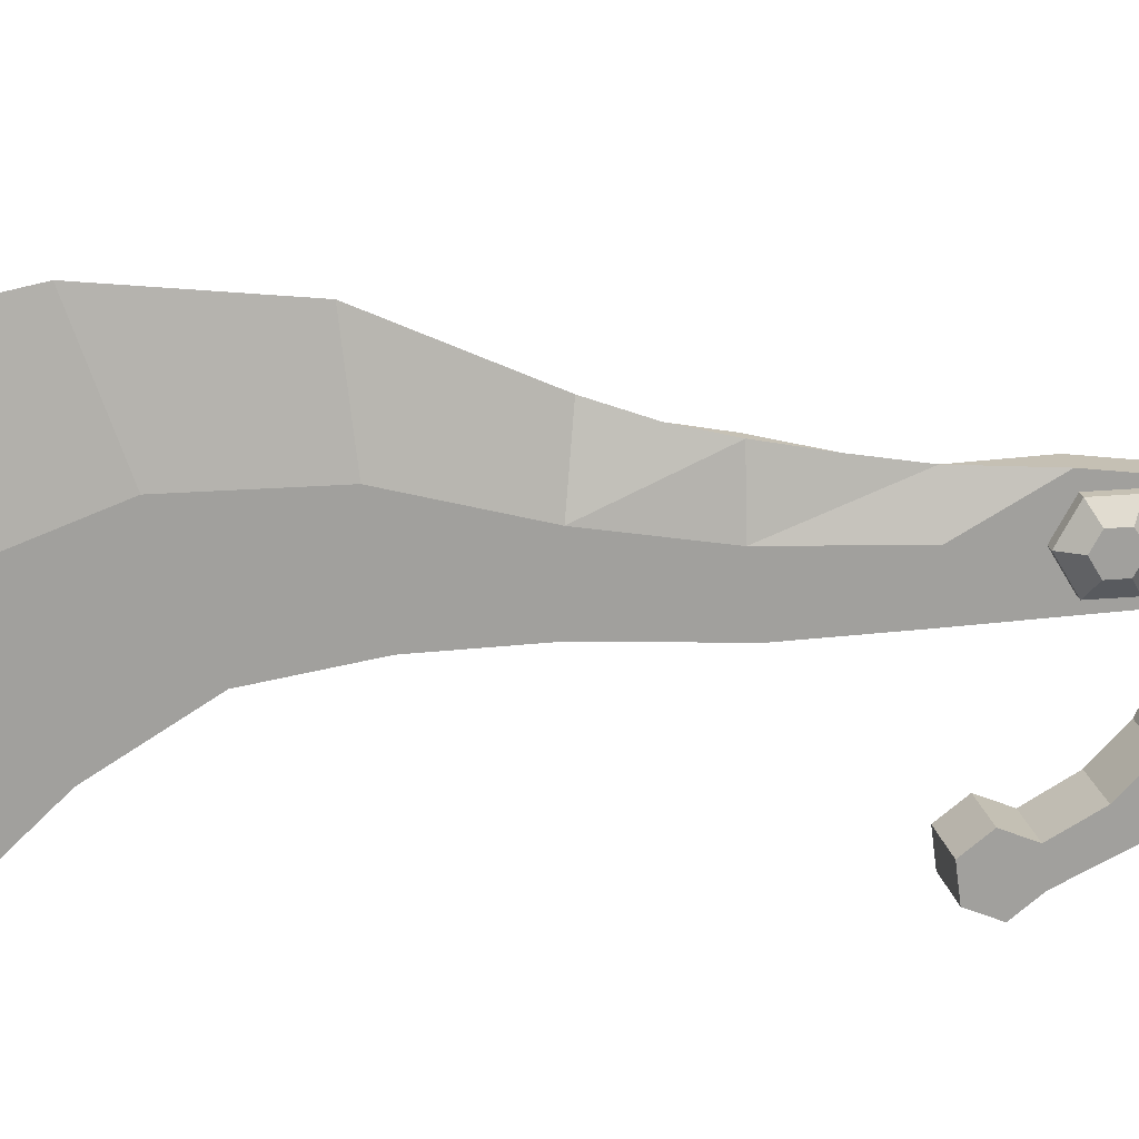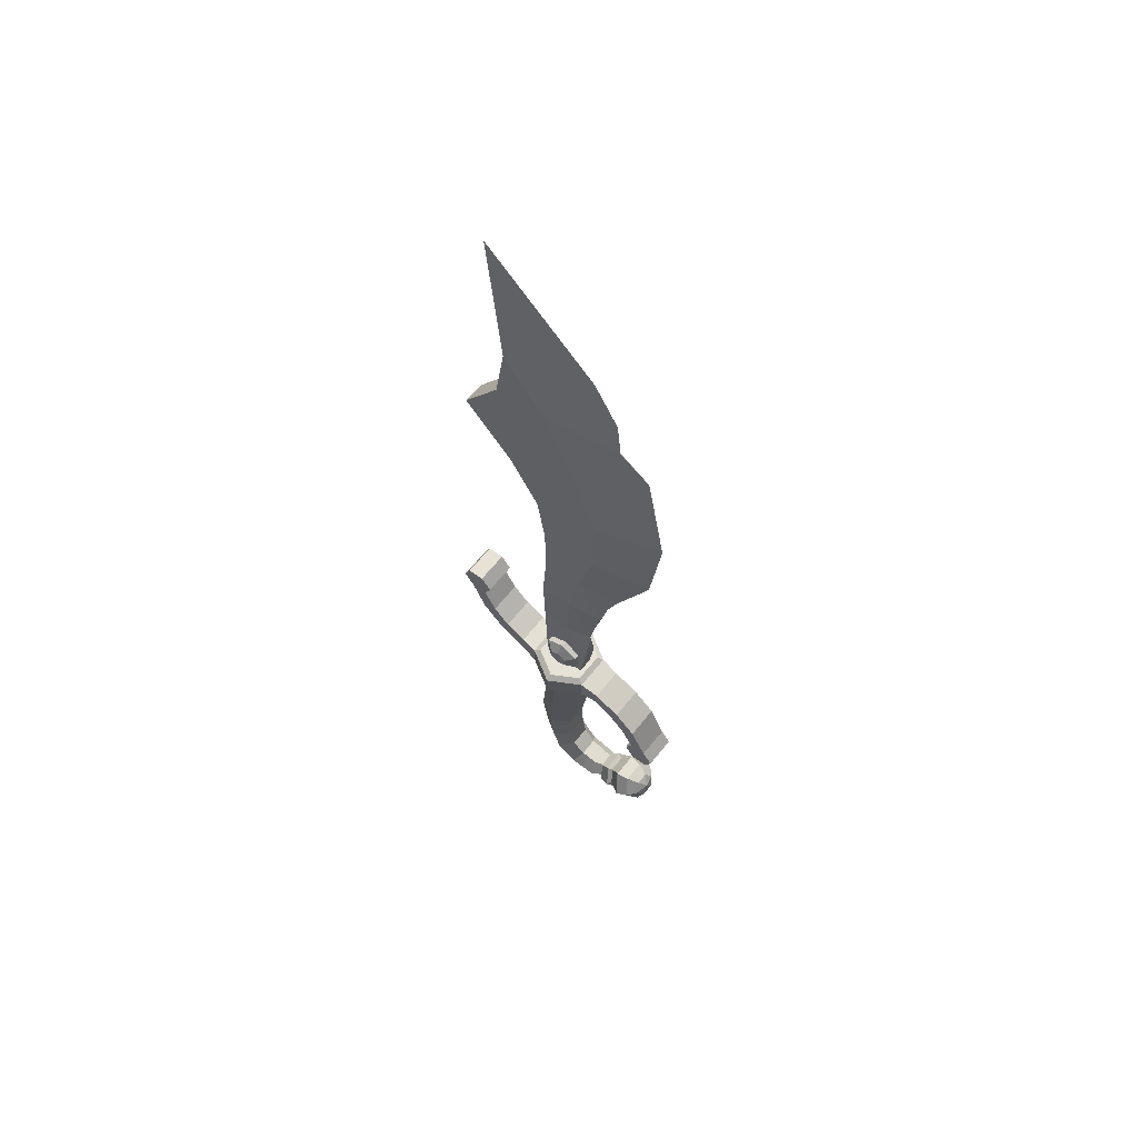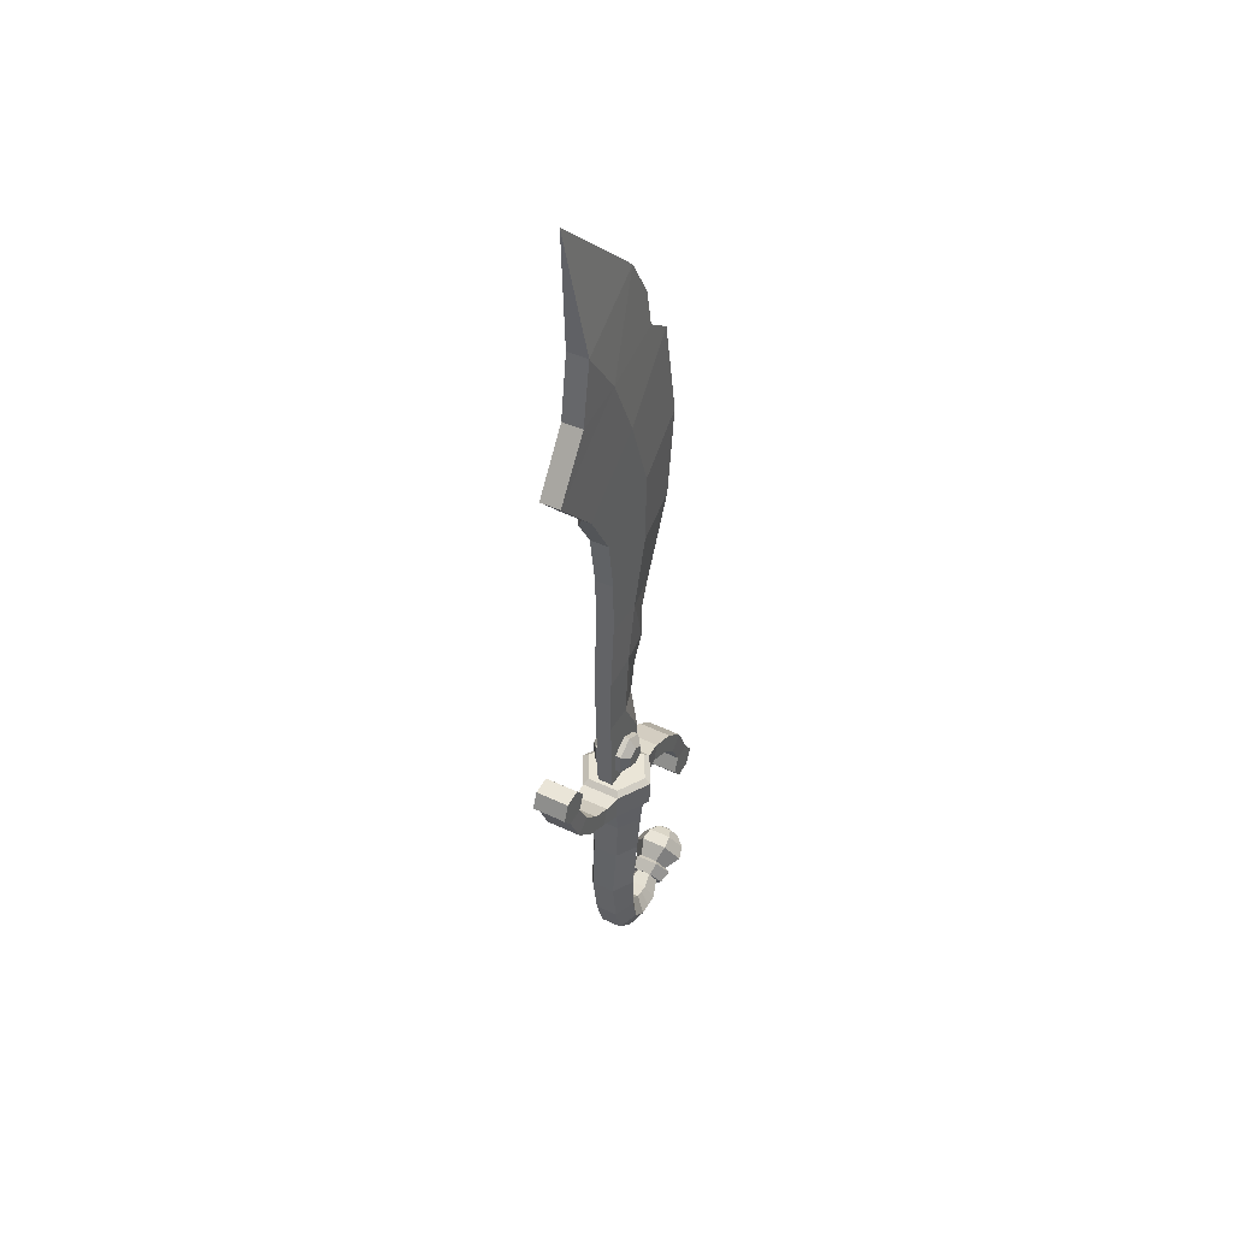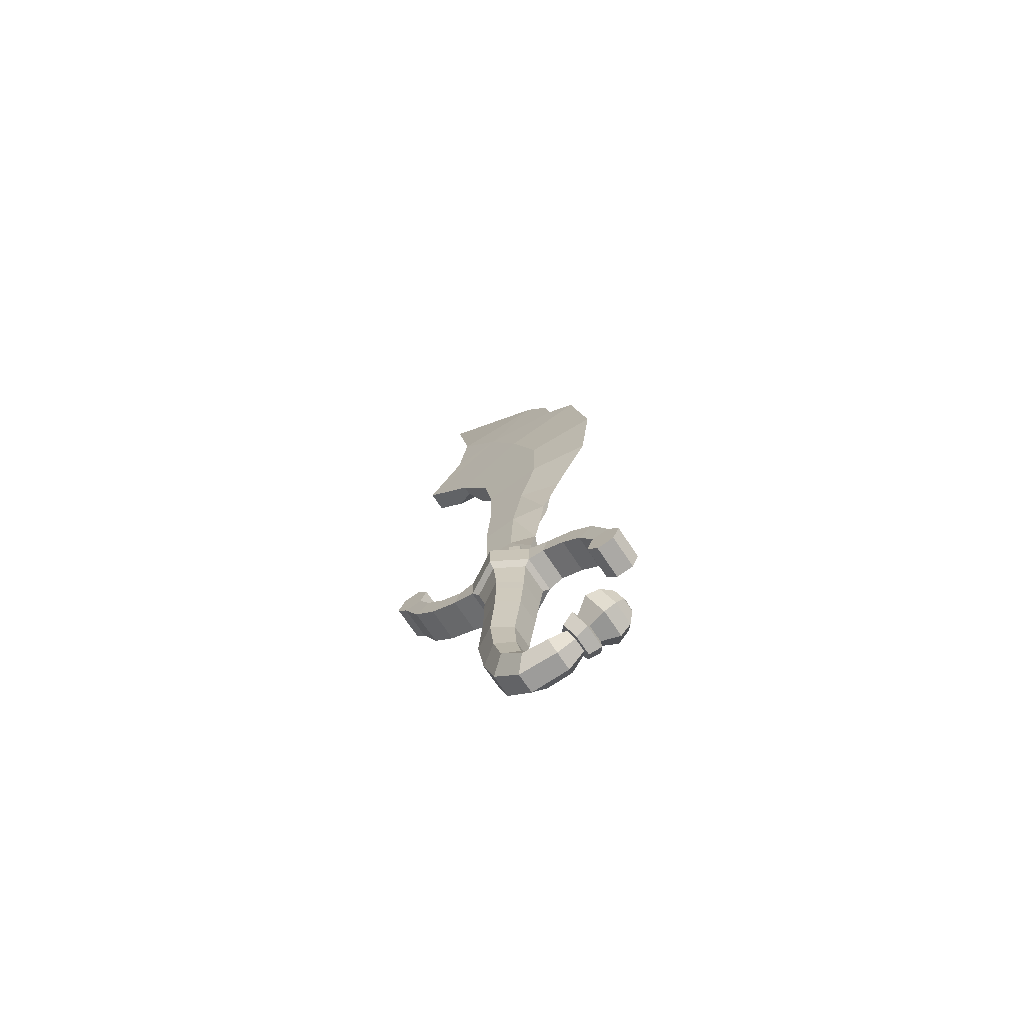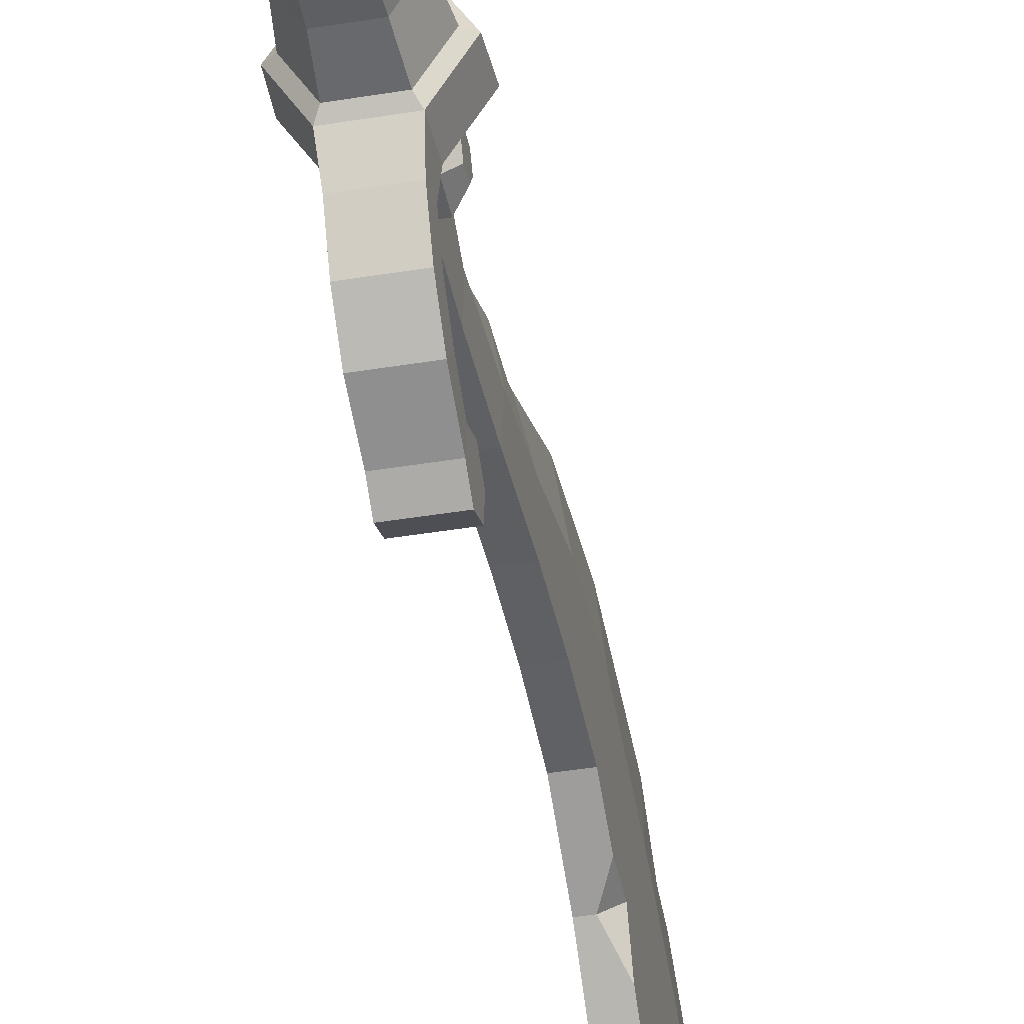
<metadata>
{"format":"obj","ext":"obj","renderer":"f3d","projection":"perspective","resolution":1024,"background":"white","views":[{"elev":18.5,"azim":-100.7,"up":"+Z"},{"elev":63.6,"azim":-51.4,"up":"+Y"},{"elev":44.4,"azim":-151.0,"up":"+Y"},{"elev":-71.2,"azim":-56.4,"up":"+Y"},{"elev":-41.5,"azim":11.4,"up":"+Z"}]}
</metadata>
<code>
v -2.13 -14.95 2.737
v -1.172 -13.85 -1.01
v -1.065 -16.5 1.685
v -2.355 -12.74 0.5691
v -1.223 -10.23 -2.156
v -1.007 -16.61 5.811
v -2.451 -9.567 -0.2452
v -1.065 -13.26 3.456
v 1.065 -16.5 1.685
v 1.172 -13.85 -1.01
v -2.024 -15.13 5.533
v -1.18 -11.72 2.017
v 2.13 -14.95 2.737
v -1.282 -5.168 -2.877
v 1.223 -10.23 -2.156
v 2.355 -12.74 0.5691
v 1.007 -16.61 5.811
v -1.017 -13.59 5.241
v -1.226 -8.948 1.53
v -0.7241 -15.31 7.666
v -2.564 -5.264 -0.6
v -1.452 -14.22 7.239
v 1.065 -13.26 3.456
v 2.451 -9.567 -0.2452
v 2.024 -15.13 5.533
v 1.18 -11.72 2.017
v -2.079 -14.19 7.26
v -1.042 -15.83 7.941
v -1.24 -15.42 9.29
v 1.282 -5.168 -2.877
v -0.7282 -13.11 6.806
v 0.7241 -15.31 7.666
v -2.471 -13.47 8.48
v -1.038 -12.61 6.476
v 1.017 -13.59 5.241
v -1.282 -5.306 1.412
v 1.226 -8.948 1.53
v -1.844 -13.37 8.693
v -1.359 0.5315 -2.339
v 1.452 -14.22 7.239
v -0.9222 -14.84 9.332
v -1.231 -11.65 7.509
v 2.079 -14.19 7.26
v 1.042 -15.83 7.941
v 0.7282 -13.11 6.806
v 2.564 -5.264 -0.6
v -0.9222 -11.91 8.055
v 1.24 -15.42 9.29
v -2.714 0.3728 -1.3e-05
v 1.038 -12.61 6.476
v 2.471 -13.47 8.48
v 1.844 -13.37 8.693
v 0.9222 -14.84 9.332
v 1.282 -5.306 1.412
v 1.231 -11.65 7.509
v 1.359 0.5315 -2.339
v 0.9222 -11.91 8.055
v -1.356 0.2254 2.173
v -2.945 4.955 0.2663
v 2.714 0.3728 -1.3e-05
v -1.446 -11.71 12.54
v -0.723 -12.86 13.04
v 5e-06 -11.56 12.89
v -1.472 5.141 -2.18
v -0.723 -10.56 12.04
v 0.723 -12.86 13.04
v 1.356 0.2254 2.173
v 0.723 -10.56 12.04
v -1.472 4.61 2.662
v 1.446 -11.71 12.54
v -1.863 13.51 -11
v -1.819 17.2 -10.75
v -1.819 16.97 -12.62
v -1.446 -15.01 11.24
v -2.892 -12.71 10.24
v -3.339 8.157 0.123
v -1.863 14.69 -9.388
v -1.67 8.157 -2.812
v -1.819 18.47 -13.75
v -1.819 18.7 -11.88
v 2.945 4.955 0.2663
v -2.075 11.49 -3.326
v -1.863 9.734 -5.8
v -2.025 8.66 -3.419
v 1.472 5.141 -2.18
v -1.863 11.63 -5.184
v -4.048 8.647 0.1434
v -1.819 20.2 -13.01
v -1.446 -10.42 9.241
v 1.446 -15.01 11.24
v 1.472 4.61 2.662
v -1.819 18.93 -10.01
v -1.67 8.157 3.027
v -1.252 -14.12 12.43
v -2.505 -12.13 11.57
v -1.819 20.43 -11.15
v -4.149 11.48 0.2522
v 1.819 17.2 -10.75
v 1.863 13.51 -11
v 1.819 16.97 -12.62
v 1.863 14.69 -9.388
v -1.72 11.97 -2.707
v 1.819 18.47 -13.75
v 1.819 18.7 -11.88
v -2.023 8.605 3.669
v 3.339 8.157 0.123
v 1.67 8.157 -2.812
v 1.863 9.734 -5.8
v 2.076 11.49 -3.326
v 2.025 8.66 -3.419
v -3.44 11.97 0.2658
v -1.252 -10.15 10.7
v 1.819 20.2 -13.01
v 1.863 11.63 -5.184
v 1.252 -14.12 12.43
v 1.446 -10.42 9.241
v 2.892 -12.71 10.24
v 1.819 18.93 -10.01
v 1.819 20.43 -11.15
v -2.074 11.44 3.76
v 1.67 8.157 3.027
v 4.048 8.647 0.1435
v -1.819 1.792 10.48
v -1.819 0.2891 11.61
v -1.819 2.022 12.35
v -1.819 0.5188 13.48
v -1.72 11.97 3.172
v -1.863 8.963 5.385
v -1.819 3.525 11.22
v -2.248 14.24 -0.6121
v -2.248 13.68 0.3612
v -2.248 14.8 0.3612
v -2.248 15.36 -0.6121
v 1.72 11.97 -2.707
v 4.149 11.48 0.2522
v 1.252 -10.15 10.7
v -2.248 14.24 1.335
v 2.505 -12.13 11.57
v -1.819 2.252 14.22
v -2.248 15.92 0.3612
v 2.023 8.605 3.669
v -1.819 3.755 13.08
v -1.863 10.89 5.897
v -2.248 15.36 1.335
v 3.44 11.97 0.2658
v -1.863 7.401 11.3
v -1.863 6.142 9.749
v 1.819 0.2891 11.61
v 1.819 1.792 10.48
v 1.819 2.022 12.35
v 1.819 0.5188 13.48
v 1.819 3.525 11.22
v 2.074 11.44 3.76
v 1.863 8.963 5.385
v 2.248 13.68 0.3612
v 2.248 14.24 -0.6121
v 2.248 14.8 0.3612
v 1.72 11.97 3.172
v 2.248 15.36 -0.6121
v 1.819 2.252 14.22
v -1.863 11.21 -8.701
v -1.863 12.83 -7.528
v 1.819 3.755 13.08
v 2.248 14.24 1.335
v 1.863 10.89 5.897
v 2.248 15.92 0.3612
v 1.863 11.21 -8.701
v 2.248 15.36 1.335
v 1.863 7.401 11.3
v 1.863 6.142 9.749
v -0.8623 20.9 -2.532
v -0.8623 20.9 -2.528
v -0.9639 27.44 -2.643
v -0.8623 20.9 0.6225
v 5e-06 20.9 3.367
v -0.8623 16.13 3.228
v 0.8623 16.13 3.228
v 0.8623 20.9 -2.532
v 0.9639 27.44 -2.643
v 0.8623 20.9 -2.528
v 0.8623 20.9 0.6225
v 1.863 12.83 -7.528
v -0.9625 28.15 1.037
v 0.9625 28.15 1.037
v -0.9824 34.79 -2.115
v -0.8623 11.97 0.161
v -0.8623 11.97 -2.266
v 0.9825 34.79 -2.115
v 5e-06 24.51 4.015
v 0.3117 28.08 4.864
v -0.383 28.08 4.864
v 0.8623 11.97 -2.266
v -0.979 34.73 2.205
v 2.1e-05 31.01 5.532
v 0.9791 34.73 2.205
v -1.486 13.68 -1.585
v -1.486 12.55 0.3612
v -1.007 40.85 -2.21
v -0.8623 11.97 2.649
v -1.486 15.92 -1.585
v -0.8623 13.68 -1.585
v -0.8623 15.92 -1.585
v 0.8623 11.97 0.161
v 1.007 40.85 -2.21
v -1.486 13.68 2.308
v 2.1e-05 34.16 6.728
v -0.8623 13.68 2.308
v -0.8623 12.55 0.3612
v -1.486 17.05 0.3612
v -1.005 41.98 4.188
v 1.486 15.92 -1.585
v 1.486 13.68 -1.585
v 0.8623 13.68 -1.585
v 0.8623 15.92 -1.585
v -1.863 9.574 8.874
v -1.863 7.898 7.79
v -0.8623 17.05 0.3612
v -1.486 15.92 2.308
v 0.8623 11.97 2.649
v 1.486 12.55 0.3612
v 1.005 41.98 4.188
v 1.863 7.898 7.79
v -1.036 46.78 -3.093
v 1.486 13.68 2.308
v 0.8623 13.68 2.308
v 0.8623 12.55 0.3612
v -0.8623 15.92 2.308
v 1.036 46.78 -3.093
v 1.053 50.18 -5.112
v 1.486 17.05 0.3612
v 0.8623 17.05 0.3612
v 2.1e-05 42.63 10.65
v 1.863 9.574 8.874
v -1.039 49.71 4.271
v -1.063 52.29 -6.37
v 1.088 58.1 -11.76
v 1.073 54.58 -8.488
v -0.05328 52.29 -6.37
v 1.066 53.12 -5.274
v 1.486 15.92 2.308
v 0.8623 15.92 2.308
v 1.039 49.71 4.271
v -1.088 58.1 -11.76
v -1.108 65.17 -2.12
v 1.08 58.02 1.278
v 1.108 65.17 -2.12
v -1.079 58.02 1.278
v -1.116 64.22 -7.641
v 1.117 64.22 -7.641
v 2.1e-05 52.43 11.85
v -1.13 71.09 -6.538
v 1.129 71.09 -6.577
v -0.1542 66.04 6.408
v 0.2695 65.8 5.176
v 2.1e-05 63.61 9.723
v 2.1e-05 74.45 3.132
v 2.1e-05 85.33 -9.034
v 2.1e-05 69.99 5.845
v -2.862 3.318 0.1711
v -1.433 3.544 -2.235
v -1.432 3.101 2.494
v 2.862 3.318 0.1711
v 1.433 3.544 -2.235
v 1.432 3.101 2.494
v -1.033 -16.56 3.935
v -2.077 -15.04 4.125
v 1.033 -16.56 3.935
v -1.042 -13.42 4.329
v 2.077 -15.04 4.125
v 1.042 -13.42 4.329
f 2 3 1 4
f 5 2 4 7
f 1 3 265 266
f 4 1 8 12
f 9 3 2 10
f 7 4 12 19
f 13 9 10 16
f 8 1 266 268
f 14 5 7 21
f 16 10 15 24
f 17 267 269 25
f 10 2 5 15
f 11 6 20 22
f 18 11 22 31
f 21 7 19 36
f 9 267 265 3
f 23 13 16 26
f 25 269 270 35
f 20 28 27 22
f 26 16 24 37
f 27 28 29 33
f 24 15 30 46
f 31 22 27 34
f 32 17 25 40
f 34 27 33 42
f 38 33 29 41
f 39 14 21 49
f 40 25 35 45
f 42 33 38 47
f 43 44 32 40
f 37 24 46 54
f 48 44 43 51
f 43 40 45 50
f 49 21 36 58
f 15 5 14 30
f 51 43 50 55
f 8 23 26 12
f 52 53 48 51
f 46 30 56 60
f 32 20 6 17
f 18 35 270 268
f 55 57 52 51
f 12 26 37 19
f 39 49 259 260
f 54 46 60 67
f 20 32 44 28
f 61 62 63
f 31 45 35 18
f 65 61 63
f 62 66 63
f 48 29 28 44
f 68 65 63
f 49 58 261 259
f 66 70 63
f 70 68 63
f 45 31 34 50
f 72 73 71 77
f 74 75 38 41
f 53 41 29 48
f 64 59 76 78
f 19 37 54 36
f 79 73 80
f 81 262 263 85
f 83 84 82 86
f 84 78 76 87
f 73 72 80
f 42 55 50 34
f 88 79 80
f 30 14 39 56
f 75 89 47 38
f 82 84 87 97
f 90 74 41 53
f 91 264 262 81
f 72 92 80
f 93 76 59 69
f 94 95 75 74
f 96 88 80
f 47 57 55 42
f 99 100 98 101
f 87 76 93 105
f 92 96 80
f 102 82 97 111
f 100 103 104
f 97 87 105 120
f 85 107 106 81
f 98 100 104
f 109 110 108 114
f 95 112 89 75
f 103 113 104
f 115 94 74 90
f 106 107 110 122
f 89 116 57 47
f 117 90 53 52
f 118 98 104
f 113 119 104
f 111 97 120 127
f 121 91 81 106
f 62 61 95 94
f 122 110 109 135
f 119 118 104
f 116 117 52 57
f 123 124 125
f 61 65 112 95
f 124 126 125
f 66 62 94 115
f 36 54 67 58
f 120 105 128 143
f 129 123 125
f 130 131 132
f 133 130 132
f 135 109 134 145
f 121 106 122 141
f 112 136 116 89
f 131 137 132
f 138 115 90 117
f 126 139 125
f 140 133 132
f 142 129 125
f 137 144 132
f 144 140 132
f 139 142 125
f 56 39 260 263
f 141 122 135 153
f 146 147 129 142
f 148 149 150
f 65 68 136 112
f 136 138 117 116
f 151 148 150
f 70 66 115 138
f 149 152 150
f 154 141 153 165
f 153 135 145 158
f 155 156 157
f 157 156 159
f 160 151 150
f 71 161 162 77
f 68 70 138 136
f 152 163 150
f 164 155 157
f 99 167 161 71
f 163 160 150
f 161 83 86 162
f 168 164 157
f 152 170 169 163
f 166 168 157
f 167 108 83 161
f 71 73 100 99
f 171 172 173
f 85 64 78 107
f 173 172 174 183
f 175 176 177
f 175 174 176
f 103 100 73 79
f 110 84 83 108
f 178 179 180
f 58 67 264 261
f 175 177 181
f 181 180 179 184
f 107 78 84 110
f 77 162 182 101
f 101 182 167 99
f 162 86 114 182
f 101 98 72 77
f 113 103 79 88
f 174 175 183
f 182 114 108 167
f 181 184 175
f 82 109 114 86
f 98 118 92 72
f 185 173 183 193
f 119 113 88 96
f 102 134 109 82
f 118 119 96 92
f 102 111 186 187
f 184 179 188 195
f 69 91 121 93
f 189 190 191
f 134 102 187 192
f 183 191 193
f 194 191 190
f 184 195 190
f 193 191 194 206
f 130 196 197 131
f 198 185 193 210
f 93 121 141 105
f 186 111 127 199
f 194 190 195 206
f 133 200 196 130
f 149 148 124 123
f 201 196 200 202
f 203 145 134 192
f 195 188 204 221
f 131 197 205 137
f 148 151 126 124
f 105 141 154 128
f 207 205 197 208
f 152 149 123 129
f 200 133 140 209
f 187 172 180 192
f 211 212 213 214
f 215 143 128 216
f 210 193 206 232
f 202 200 209 217
f 137 205 218 144
f 199 127 158 219
f 212 156 155 220
f 216 128 154 222
f 223 198 210 234
f 158 127 120 153
f 206 195 221 232
f 151 160 139 126
f 158 145 203 219
f 170 152 129 147
f 146 215 216 147
f 144 218 209 140
f 211 159 156 212
f 220 224 225 226
f 147 216 222 170
f 153 120 143 165
f 227 218 205 207
f 221 204 228 242
f 220 155 164 224
f 223 229 228
f 160 163 142 139
f 230 211 214 231
f 219 177 176 199
f 159 211 230 166
f 233 165 143 215
f 235 223 234 247
f 236 237 238
f 229 238 239
f 146 142 163 169
f 239 238 237
f 224 240 241 225
f 222 154 165 233
f 172 171 178 180
f 224 164 168 240
f 169 233 215 146
f 242 228 229
f 240 168 166 230
f 170 222 233 169
f 244 243 235 247
f 234 210 232 250
f 229 239 245 242
f 232 221 242 250
f 236 246 237
f 245 239 237 246
f 243 244 248
f 171 173 179 178
f 236 249 246
f 247 234 250 255
f 244 251 248
f 252 249 248 251
f 250 242 245 255
f 246 249 252
f 253 244 247 255
f 245 246 254 255
f 256 251 244
f 201 208 197 196
f 183 175 189 191
f 251 257 252
f 246 252 256
f 189 175 184 190
f 173 185 188 179
f 251 256 257
f 254 253 255
f 256 252 257
f 220 226 213 212
f 258 253 254
f 185 198 204 188
f 227 217 209 218
f 230 231 241 240
f 198 223 228 204
f 223 235 238 229
f 235 243 236 238
f 243 248 249 236
f 258 256 244 253
f 246 256 258 254
f 174 217 227 176
f 217 174 172 202
f 202 172 187 201
f 201 187 186 208
f 199 176 227 207
f 199 207 208 186
f 231 181 177 241
f 180 181 231 214
f 192 180 214 213
f 203 192 213 226
f 241 177 219 225
f 219 203 226 225
f 157 159 166
f 260 259 59 64
f 259 261 69 59
f 263 262 60 56
f 262 264 67 60
f 263 260 64 85
f 261 264 91 69
f 266 265 6 11
f 268 266 11 18
f 269 267 9 13
f 265 267 17 6
f 270 269 13 23
f 268 270 23 8

</code>
